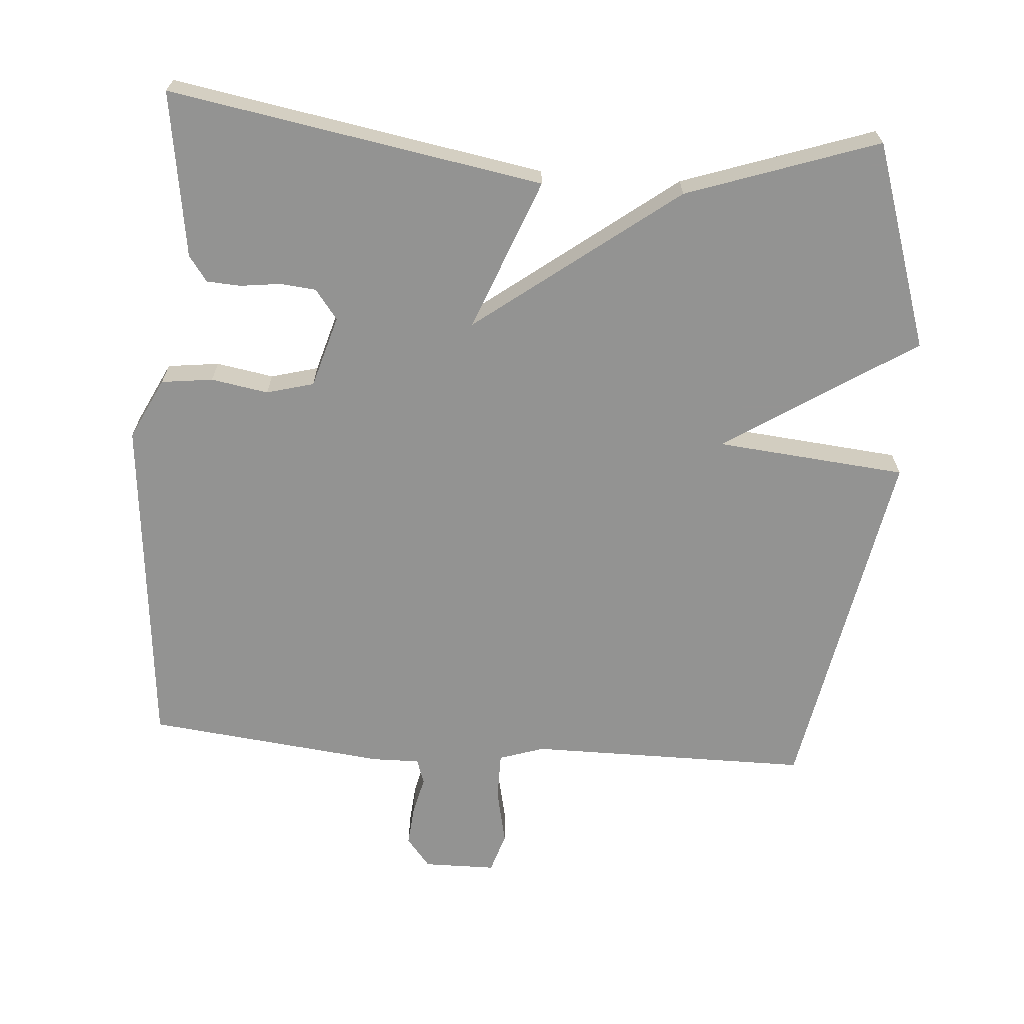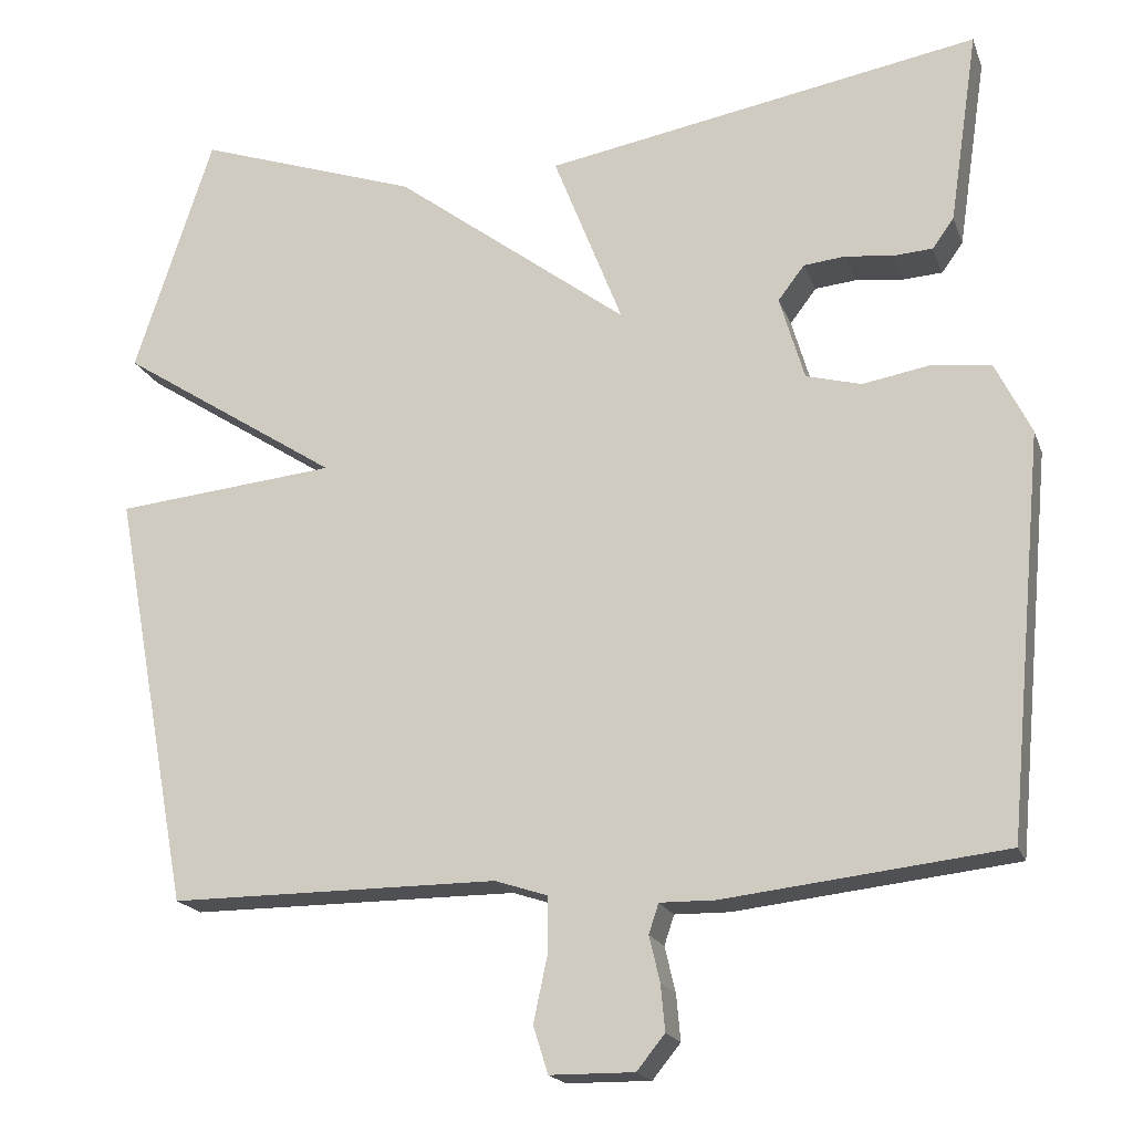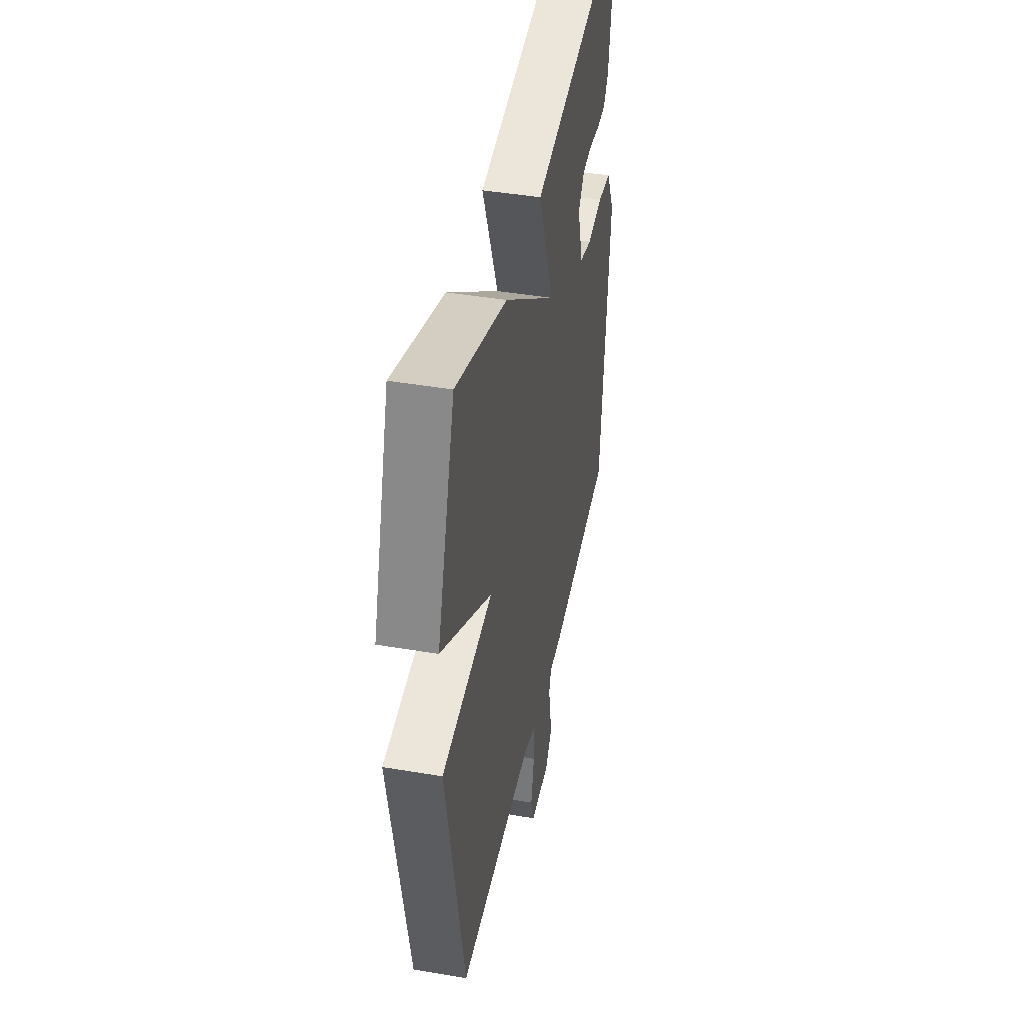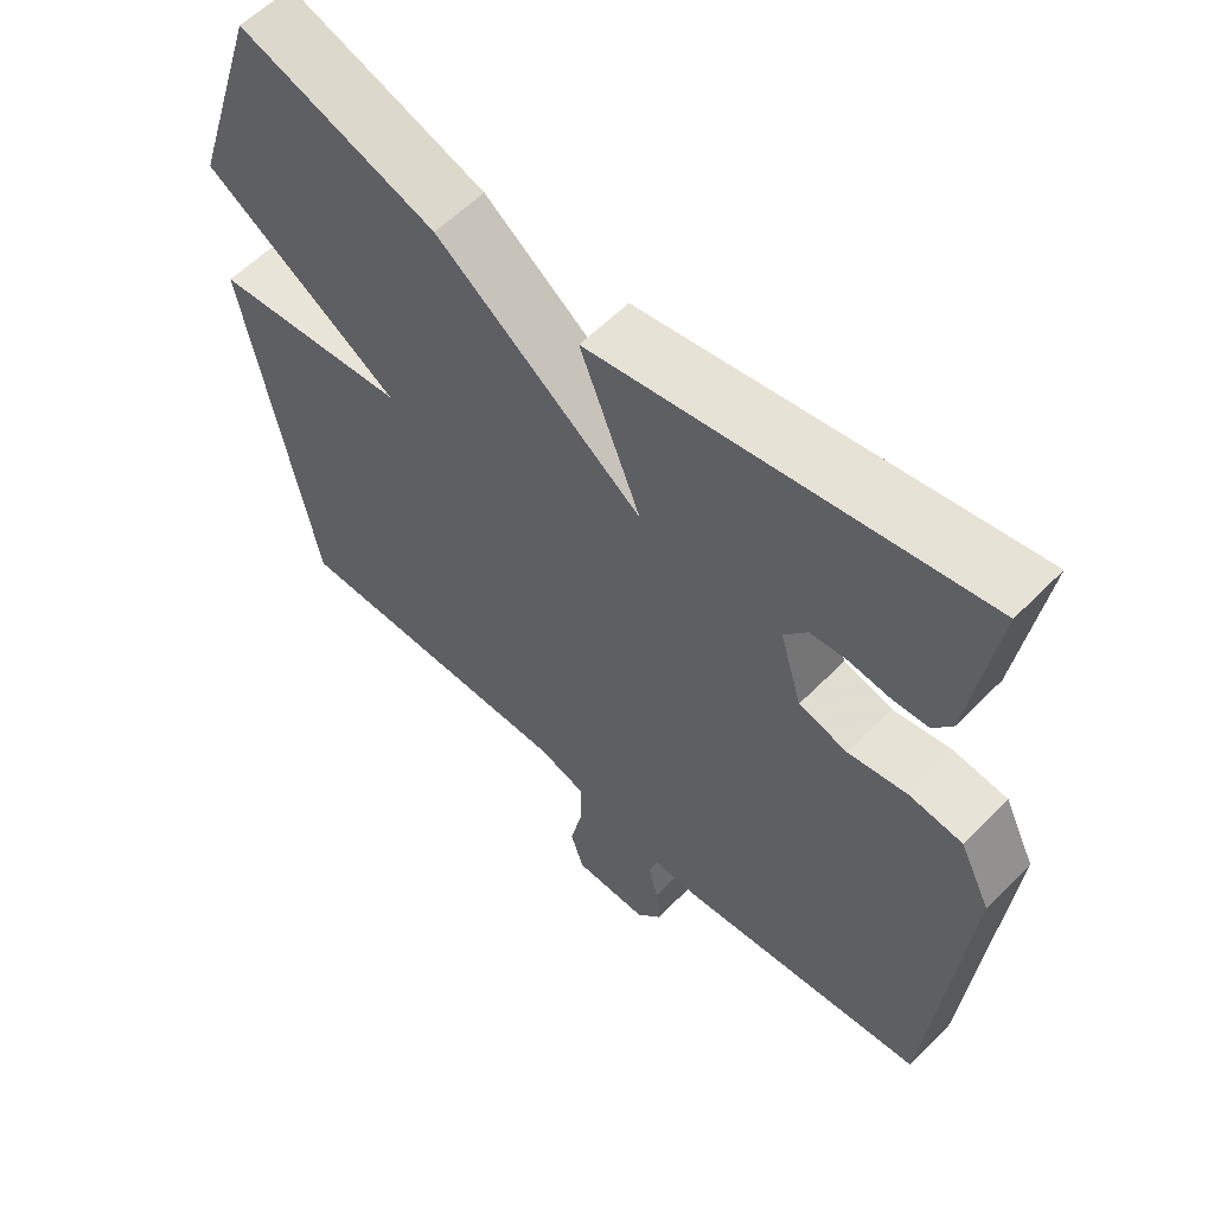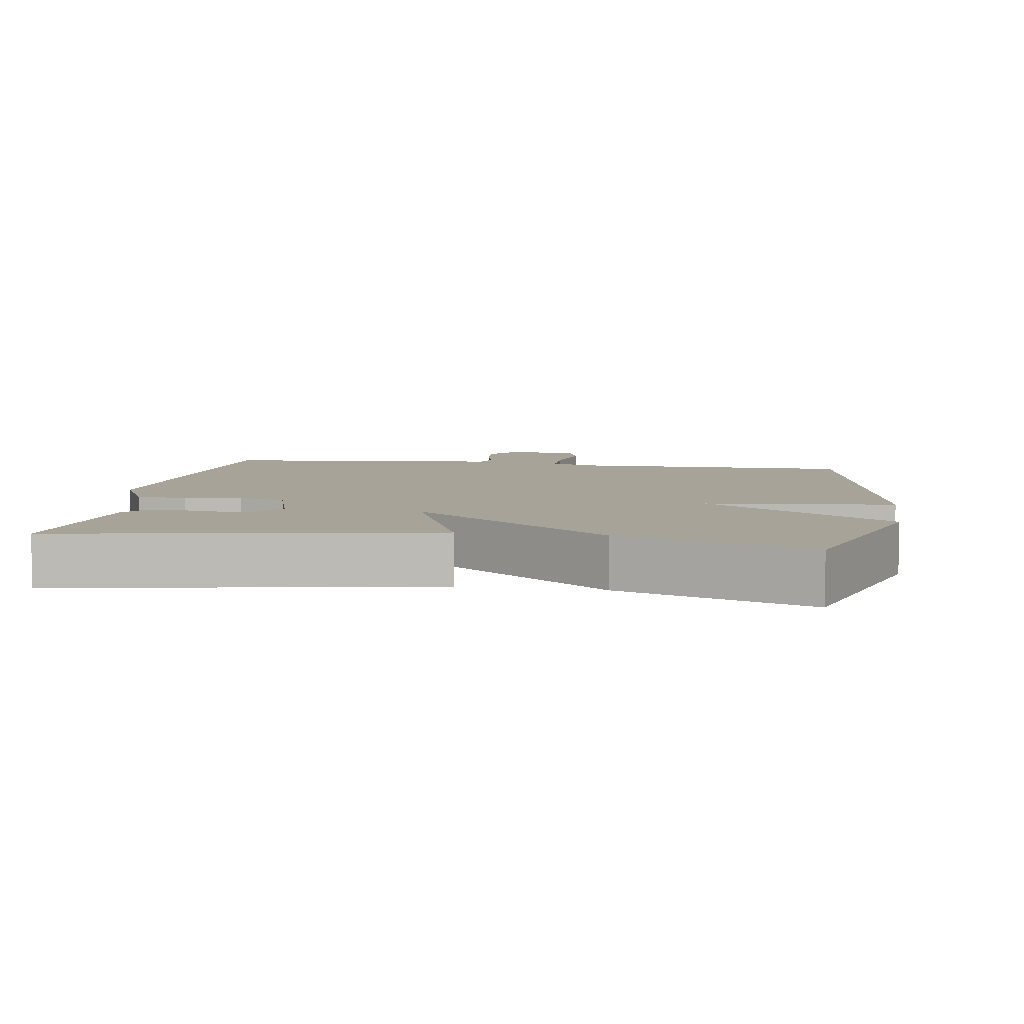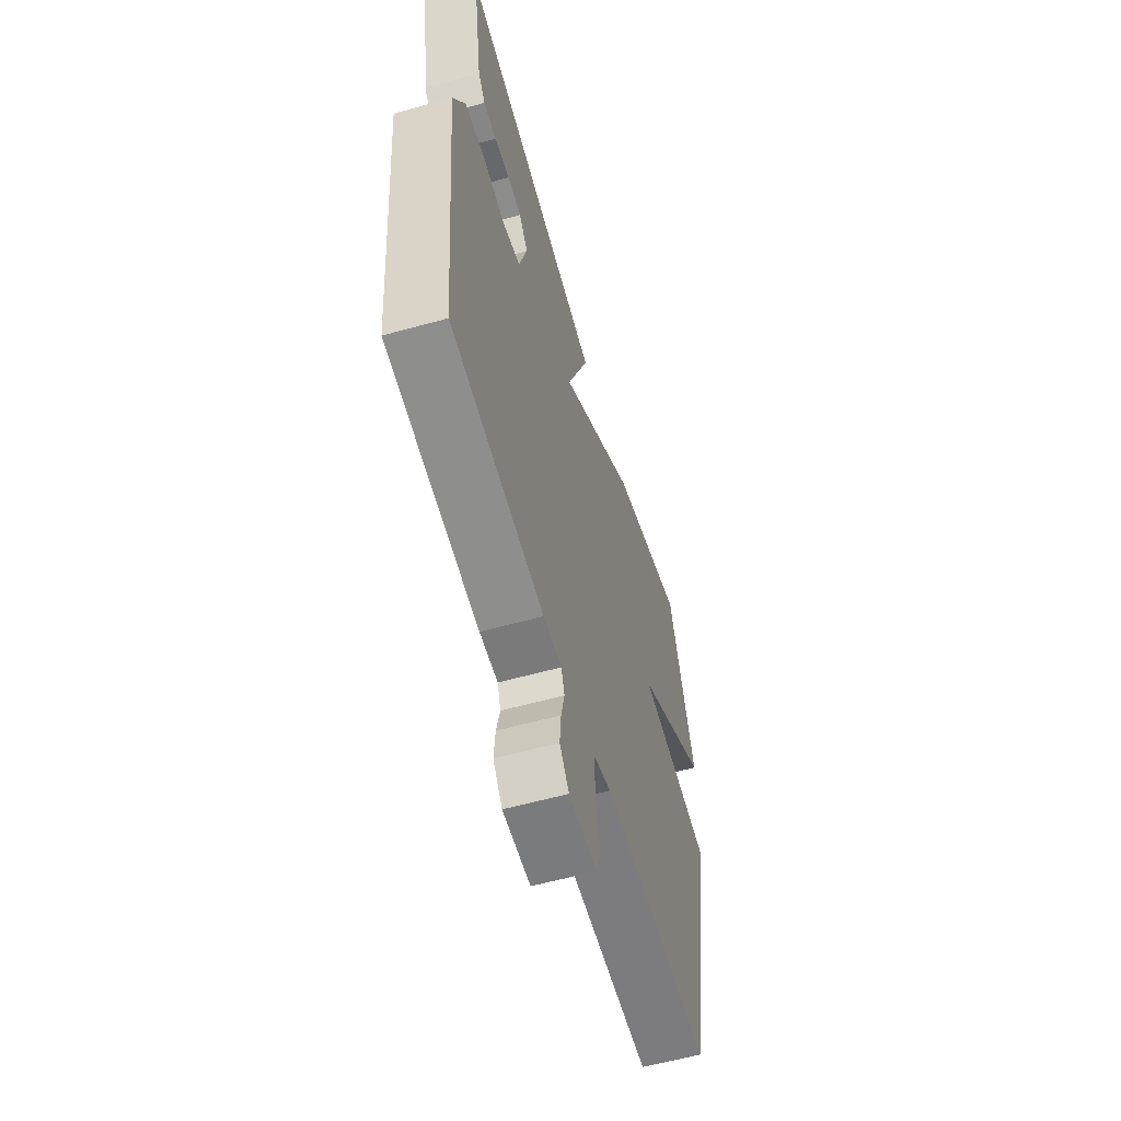
<metadata>
{"format":"obj","ext":"obj","renderer":"f3d","projection":"perspective","resolution":1024,"background":"white","views":[{"elev":-66.7,"azim":-4.2,"up":"+Y"},{"elev":-18.8,"azim":-163.4,"up":"+Z"},{"elev":43.1,"azim":101.4,"up":"+Z"},{"elev":58.4,"azim":-136.1,"up":"+Z"},{"elev":6.8,"azim":8.7,"up":"+Y"},{"elev":-58.9,"azim":-74.0,"up":"+Z"}]}
</metadata>
<code>
v 0.5 0.07 -0.5
v 0.101 0.07 -0.5
v 0.037 0.07 -0.521
v 0.037 0.07 -0.589
v 0.054 0.07 -0.668
v 0.036 0.07 -0.725
v -0.066 0.07 -0.726
v -0.1 0.07 -0.684
v -0.095 0.07 -0.628
v -0.082 0.07 -0.573
v -0.094 0.07 -0.537
v -0.161 0.07 -0.538
v -0.5 0.07 -0.5
v -0.545 0.07 -0.016
v -0.502 0.07 0.071
v -0.429 0.07 0.08
v -0.348 0.07 0.066
v -0.281 0.07 0.084
v -0.251 0.07 0.186
v -0.283 0.07 0.228
v -0.334 0.07 0.233
v -0.391 0.07 0.226
v -0.439 0.07 0.229
v -0.465 0.07 0.265
v -0.5 0.07 0.5
v 0.029 0.07 0.407
v -0.055 0.07 0.192
v 0.229 0.07 0.407
v 0.5 0.07 0.5
v 0.595 0.07 0.208
v 0.326 0.07 0.034
v 0.595 0.07 0.008
v 0.5 0 -0.5
v 0.101 0 -0.5
v 0.037 0 -0.521
v 0.037 0 -0.589
v 0.054 0 -0.668
v 0.036 0 -0.725
v -0.066 0 -0.726
v -0.1 0 -0.684
v -0.095 0 -0.628
v -0.082 0 -0.573
v -0.094 0 -0.537
v -0.161 0 -0.538
v -0.5 0 -0.5
v -0.545 0 -0.016
v -0.502 0 0.071
v -0.429 0 0.08
v -0.348 0 0.066
v -0.281 0 0.084
v -0.251 0 0.186
v -0.283 0 0.228
v -0.334 0 0.233
v -0.391 0 0.226
v -0.439 0 0.229
v -0.465 0 0.265
v -0.5 0 0.5
v 0.029 0 0.407
v -0.055 0 0.192
v 0.229 0 0.407
v 0.5 0 0.5
v 0.595 0 0.208
v 0.326 0 0.034
v 0.595 0 0.008
f 31 32 1 2
f 29 30 31
f 28 29 31
f 27 28 31
f 27 31 2 3
f 24 25 26 27
f 21 22 23 24
f 20 21 24
f 20 24 27
f 19 20 27
f 27 3 4
f 19 27 4
f 18 19 4
f 15 16 17
f 14 15 17
f 13 14 17
f 12 13 17
f 11 12 17
f 4 5 6
f 18 4 6
f 17 18 6
f 11 17 6
f 8 9 10
f 7 8 10
f 6 7 10
f 6 10 11
f 34 33 64 63
f 63 62 61
f 63 61 60
f 63 60 59
f 35 34 63 59
f 59 58 57 56
f 56 55 54 53
f 56 53 52
f 59 56 52
f 59 52 51
f 36 35 59
f 36 59 51
f 36 51 50
f 49 48 47
f 49 47 46
f 49 46 45
f 49 45 44
f 49 44 43
f 38 37 36
f 38 36 50
f 38 50 49
f 38 49 43
f 42 41 40
f 42 40 39
f 42 39 38
f 43 42 38
f 1 33 34 2
f 2 34 35 3
f 3 35 36 4
f 4 36 37 5
f 5 37 38 6
f 6 38 39 7
f 7 39 40 8
f 8 40 41 9
f 9 41 42 10
f 10 42 43 11
f 11 43 44 12
f 12 44 45 13
f 13 45 46 14
f 14 46 47 15
f 15 47 48 16
f 16 48 49 17
f 17 49 50 18
f 18 50 51 19
f 19 51 52 20
f 20 52 53 21
f 21 53 54 22
f 22 54 55 23
f 23 55 56 24
f 24 56 57 25
f 25 57 58 26
f 26 58 59 27
f 27 59 60 28
f 28 60 61 29
f 29 61 62 30
f 30 62 63 31
f 31 63 64 32
f 32 64 33 1

</code>
